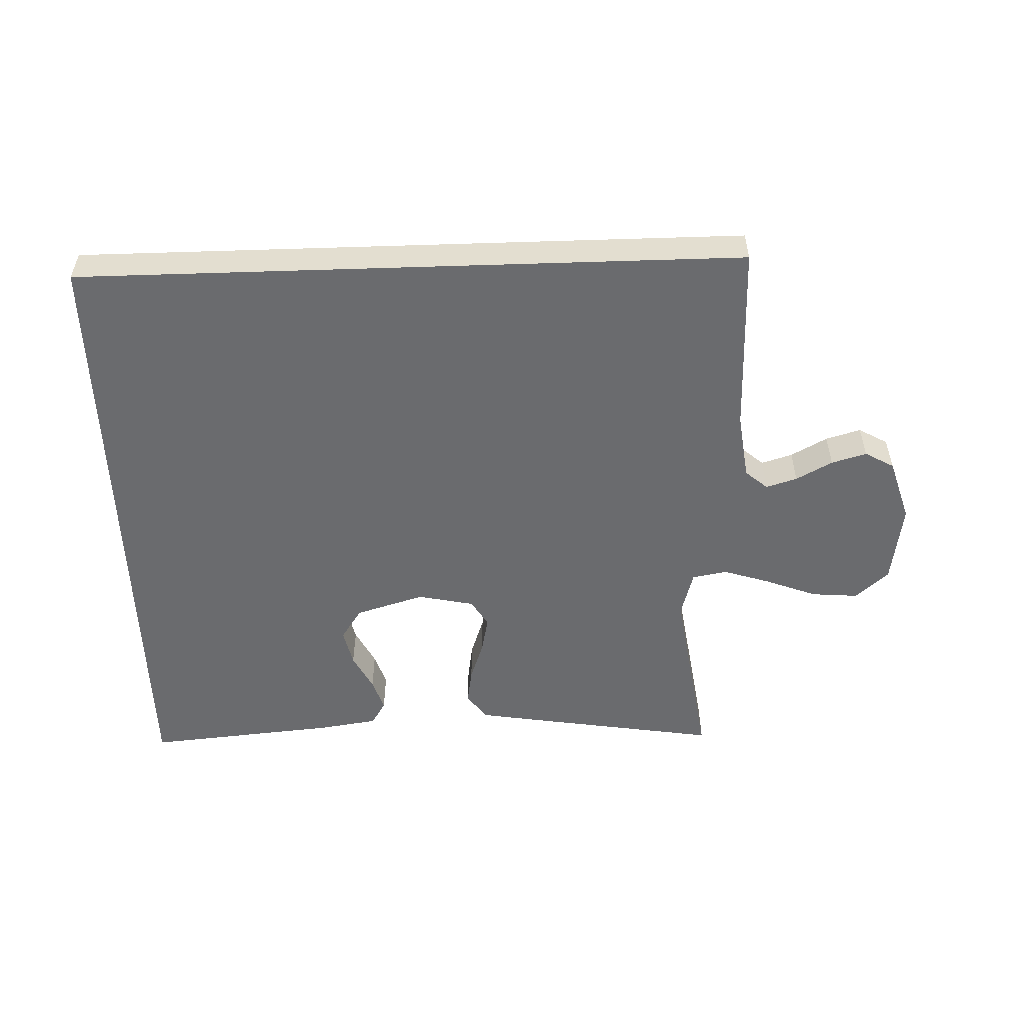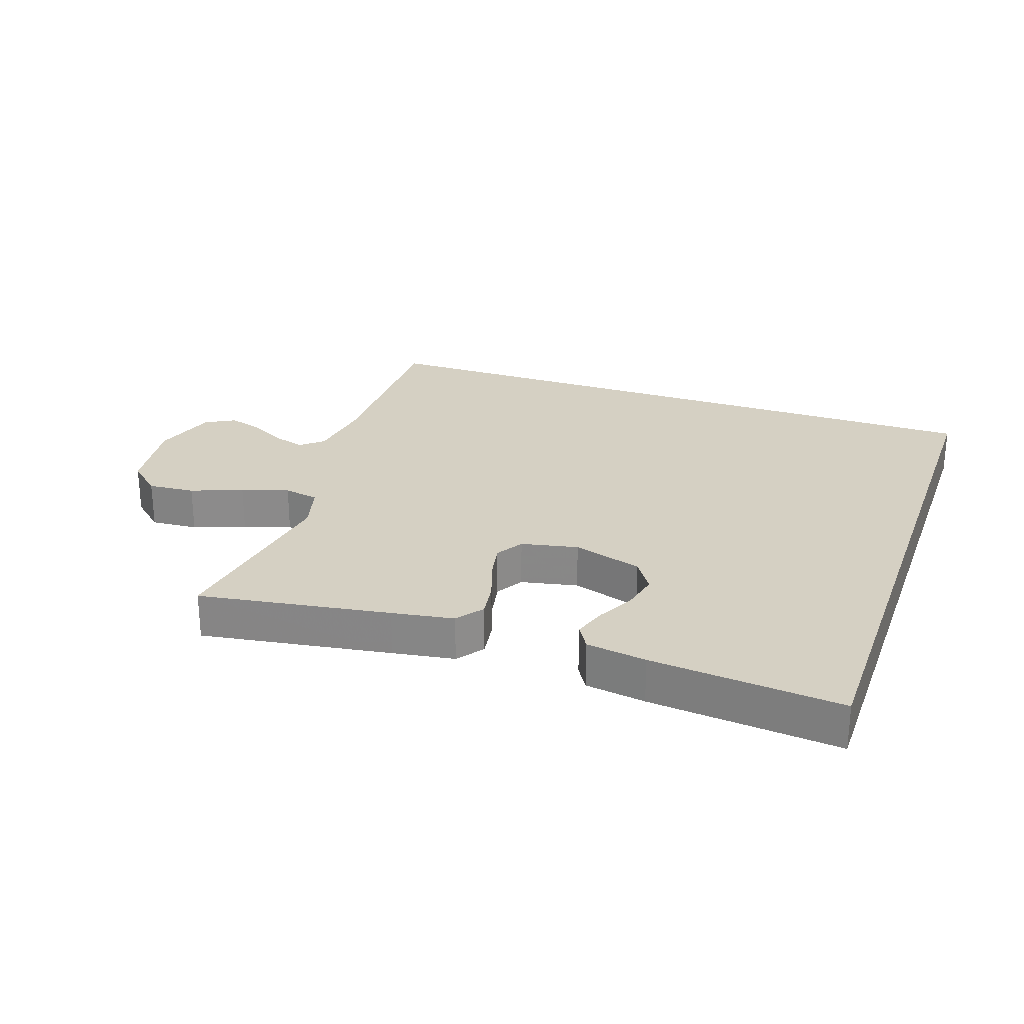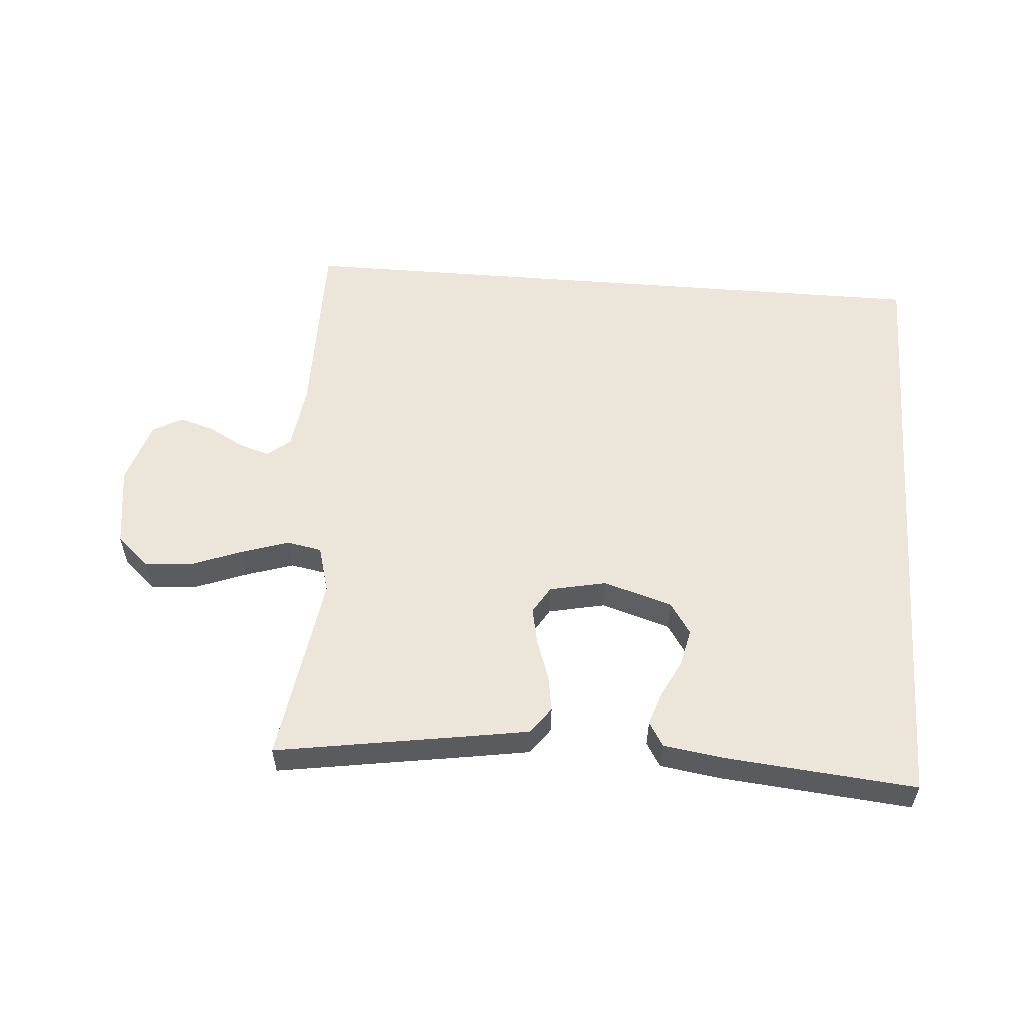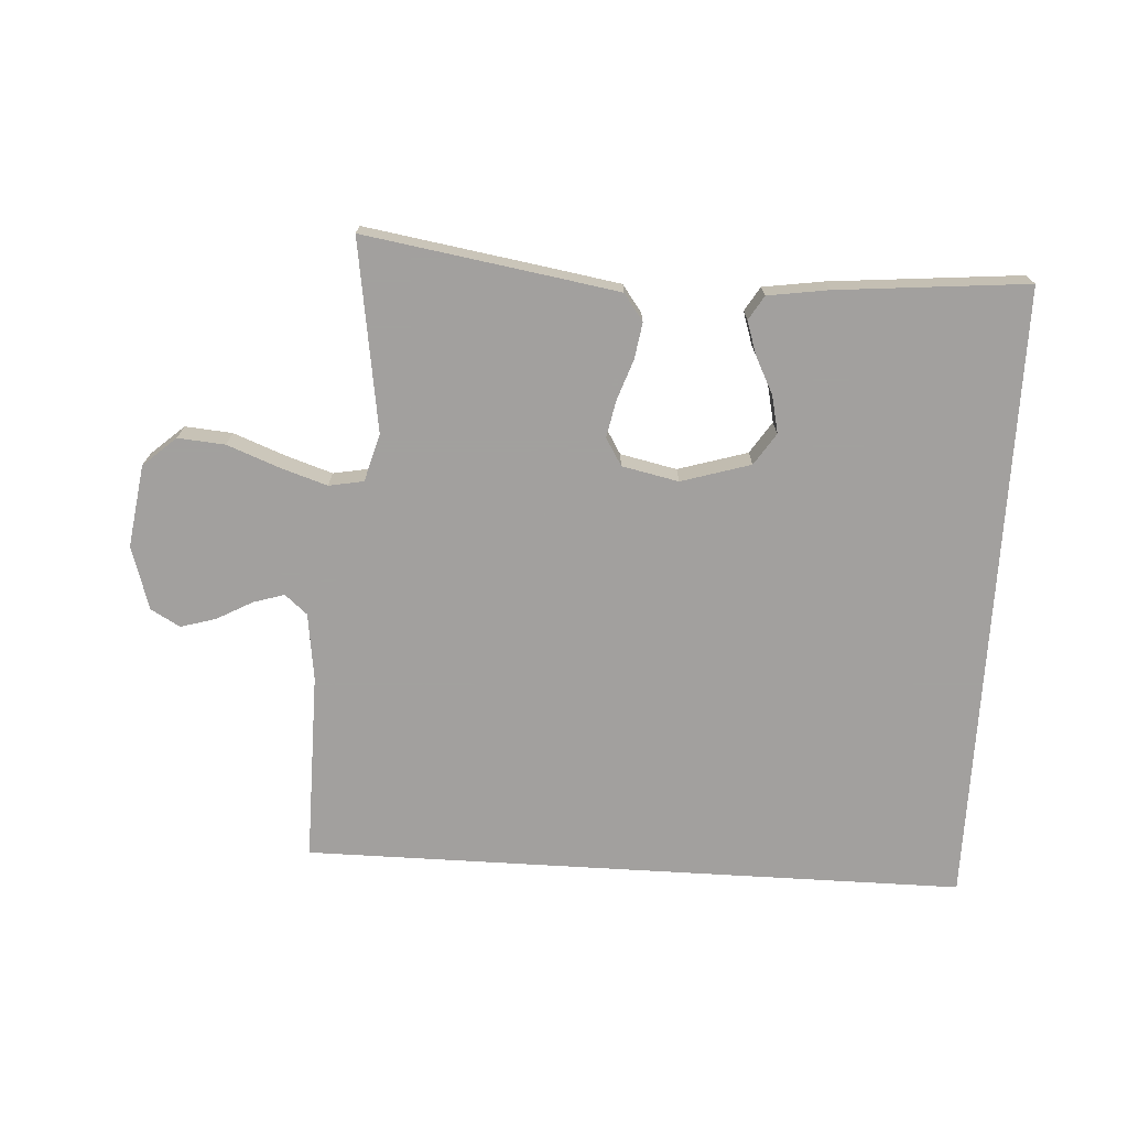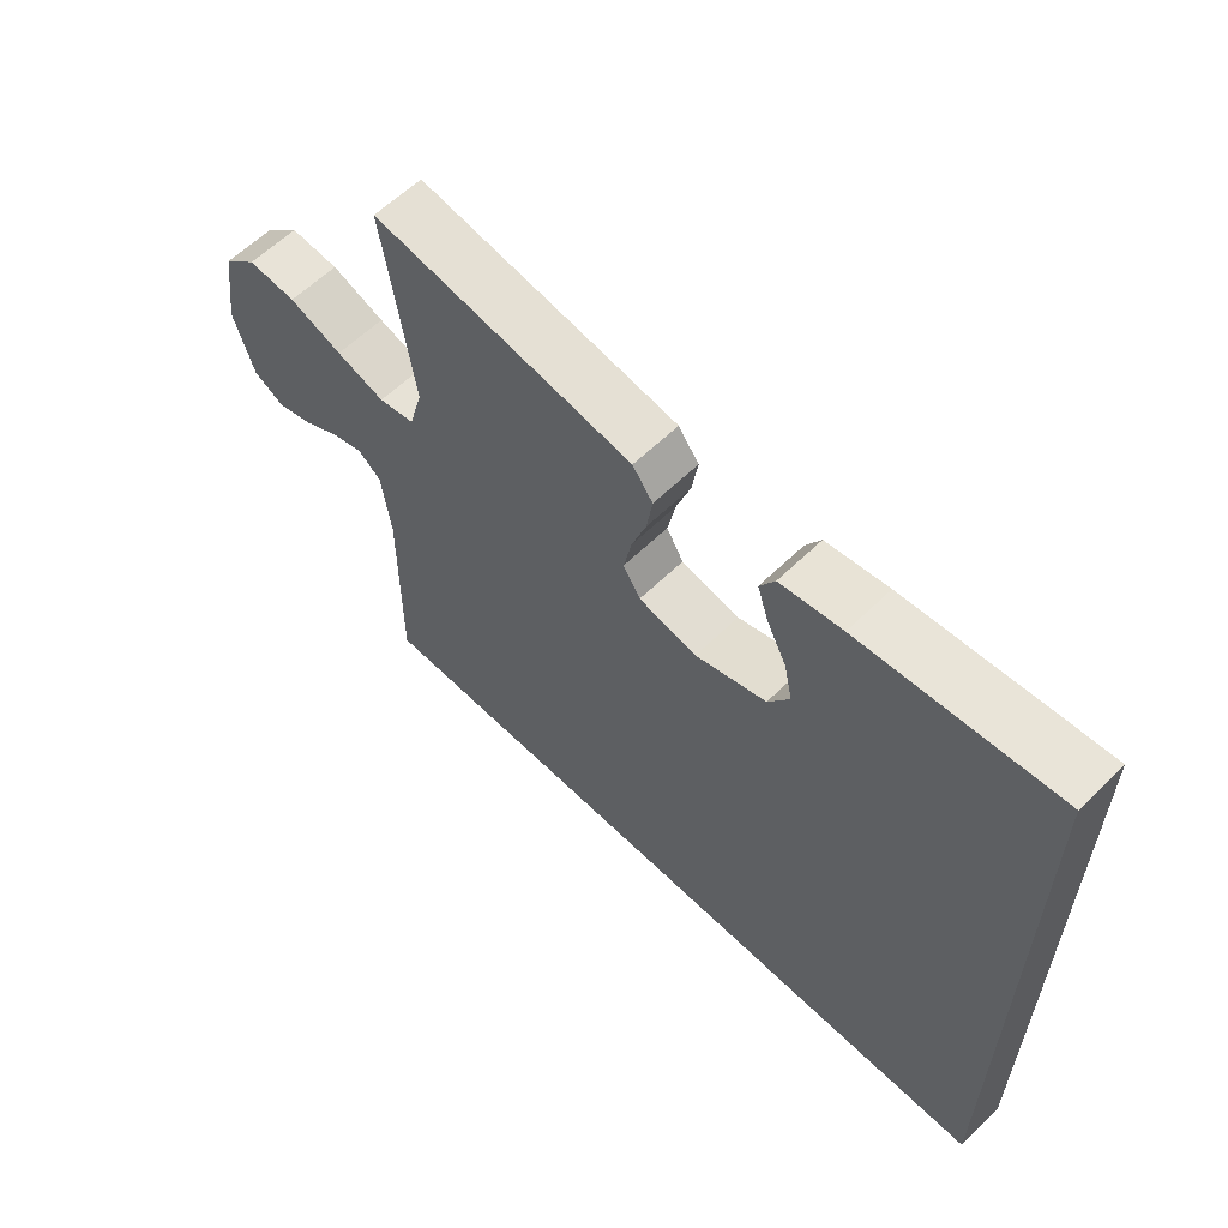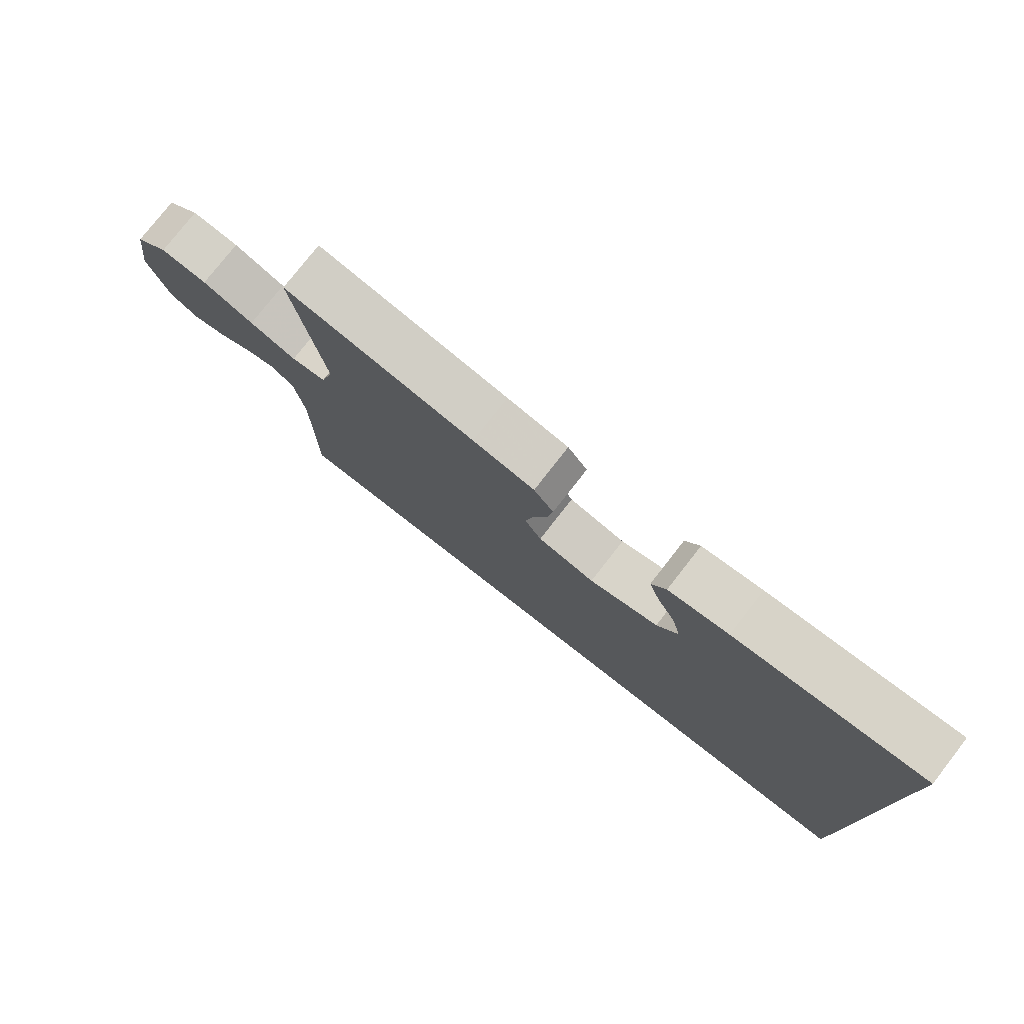
<metadata>
{"format":"obj","ext":"obj","renderer":"f3d","projection":"perspective","resolution":1024,"background":"white","views":[{"elev":-53.4,"azim":-178.1,"up":"+Y"},{"elev":26.2,"azim":19.3,"up":"+Y"},{"elev":55.7,"azim":4.5,"up":"+Y"},{"elev":-71.9,"azim":-3.4,"up":"+Y"},{"elev":60.1,"azim":45.1,"up":"+Z"},{"elev":77.8,"azim":38.0,"up":"+Z"}]}
</metadata>
<code>
v -0.546 0.07 -0.5
v -0.544 0.07 -0.2
v -0.558 0.07 -0.094
v -0.593 0.07 -0.064
v -0.642 0.07 -0.079
v -0.699 0.07 -0.11
v -0.754 0.07 -0.126
v -0.8 0.07 -0.1
v -0.831 0.07 0
v -0.812 0.07 0.13
v -0.76 0.07 0.176
v -0.686 0.07 0.17
v -0.605 0.07 0.139
v -0.531 0.07 0.115
v -0.476 0.07 0.125
v -0.455 0.07 0.2
v -0.5 0.07 0.5
v -0.2 0.07 0.452
v -0.103 0.07 0.436
v -0.072 0.07 0.394
v -0.081 0.07 0.337
v -0.103 0.07 0.274
v -0.115 0.07 0.215
v -0.089 0.07 0.172
v 0 0.07 0.153
v 0.109 0.07 0.186
v 0.142 0.07 0.236
v 0.129 0.07 0.295
v 0.099 0.07 0.354
v 0.082 0.07 0.406
v 0.105 0.07 0.444
v 0.2 0.07 0.458
v 0.5 0.07 0.485
v 0.5 0.07 -0.5
v -0.546 0 -0.5
v -0.544 0 -0.2
v -0.558 0 -0.094
v -0.593 0 -0.064
v -0.642 0 -0.079
v -0.699 0 -0.11
v -0.754 0 -0.126
v -0.8 0 -0.1
v -0.831 0 0
v -0.812 0 0.13
v -0.76 0 0.176
v -0.686 0 0.17
v -0.605 0 0.139
v -0.531 0 0.115
v -0.476 0 0.125
v -0.455 0 0.2
v -0.5 0 0.5
v -0.2 0 0.452
v -0.103 0 0.436
v -0.072 0 0.394
v -0.081 0 0.337
v -0.103 0 0.274
v -0.115 0 0.215
v -0.089 0 0.172
v 0 0 0.153
v 0.109 0 0.186
v 0.142 0 0.236
v 0.129 0 0.295
v 0.099 0 0.354
v 0.082 0 0.406
v 0.105 0 0.444
v 0.2 0 0.458
v 0.5 0 0.485
v 0.5 0 -0.5
f 28 29 30 31
f 27 28 31 32
f 19 20 21 22
f 19 22 23
f 16 17 18 19
f 15 16 19 23
f 10 11 12 13
f 10 13 14
f 9 10 14
f 8 9 14 15
f 5 6 7 8
f 4 5 8 15
f 34 1 2
f 34 2 3
f 27 32 33 34
f 26 27 34
f 25 26 34 3
f 24 25 3 4
f 4 15 23 24
f 65 64 63 62
f 66 65 62 61
f 56 55 54 53
f 57 56 53
f 53 52 51 50
f 57 53 50 49
f 47 46 45 44
f 48 47 44
f 48 44 43
f 49 48 43 42
f 42 41 40 39
f 49 42 39 38
f 36 35 68
f 37 36 68
f 68 67 66 61
f 68 61 60
f 37 68 60 59
f 38 37 59 58
f 58 57 49 38
f 1 35 36 2
f 2 36 37 3
f 3 37 38 4
f 4 38 39 5
f 5 39 40 6
f 6 40 41 7
f 7 41 42 8
f 8 42 43 9
f 9 43 44 10
f 10 44 45 11
f 11 45 46 12
f 12 46 47 13
f 13 47 48 14
f 14 48 49 15
f 15 49 50 16
f 16 50 51 17
f 17 51 52 18
f 18 52 53 19
f 19 53 54 20
f 20 54 55 21
f 21 55 56 22
f 22 56 57 23
f 23 57 58 24
f 24 58 59 25
f 25 59 60 26
f 26 60 61 27
f 27 61 62 28
f 28 62 63 29
f 29 63 64 30
f 30 64 65 31
f 31 65 66 32
f 32 66 67 33
f 33 67 68 34
f 34 68 35 1

</code>
